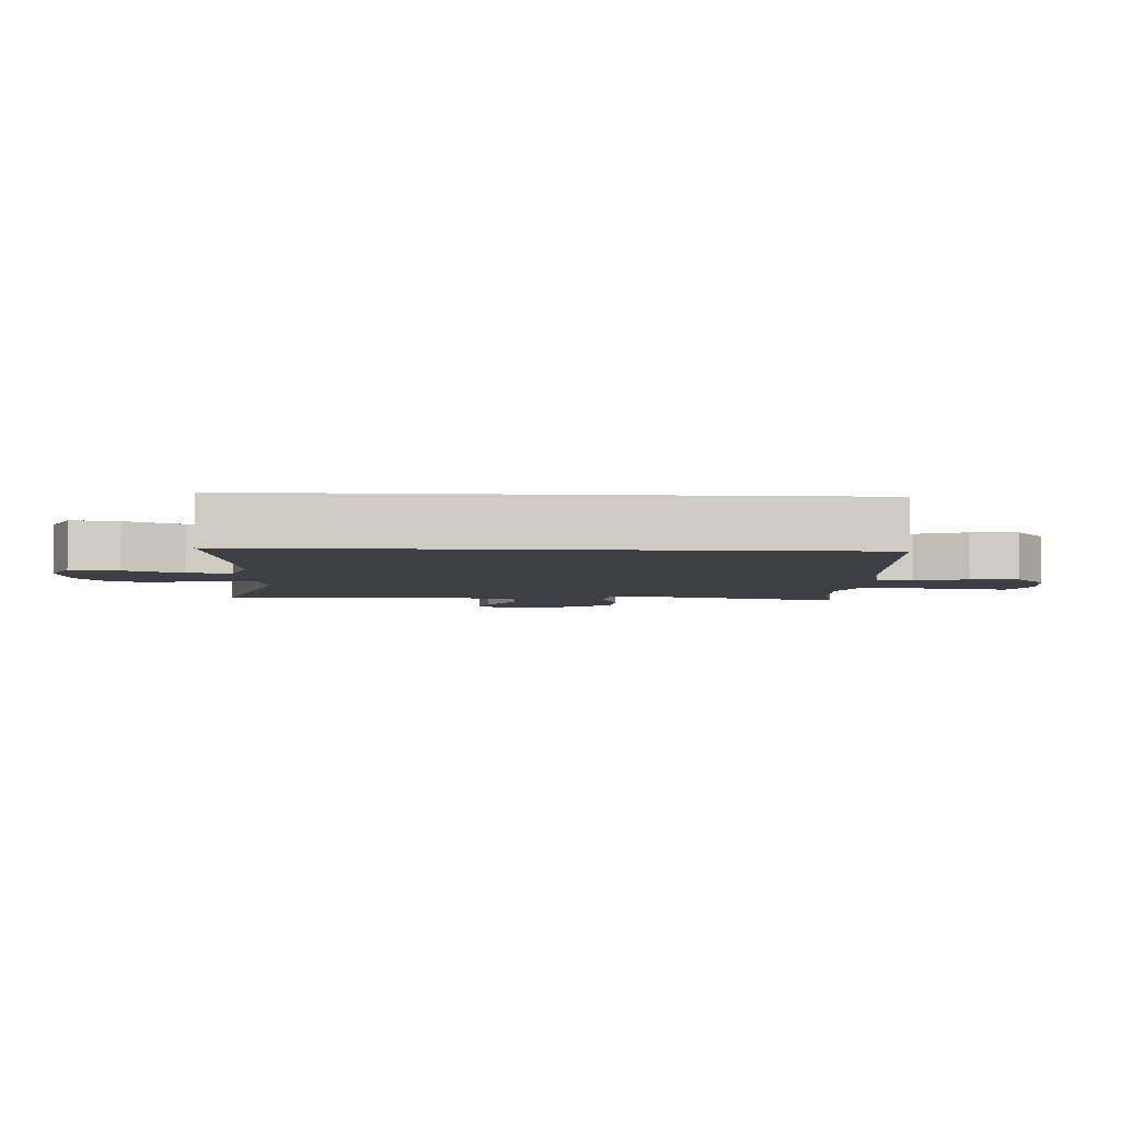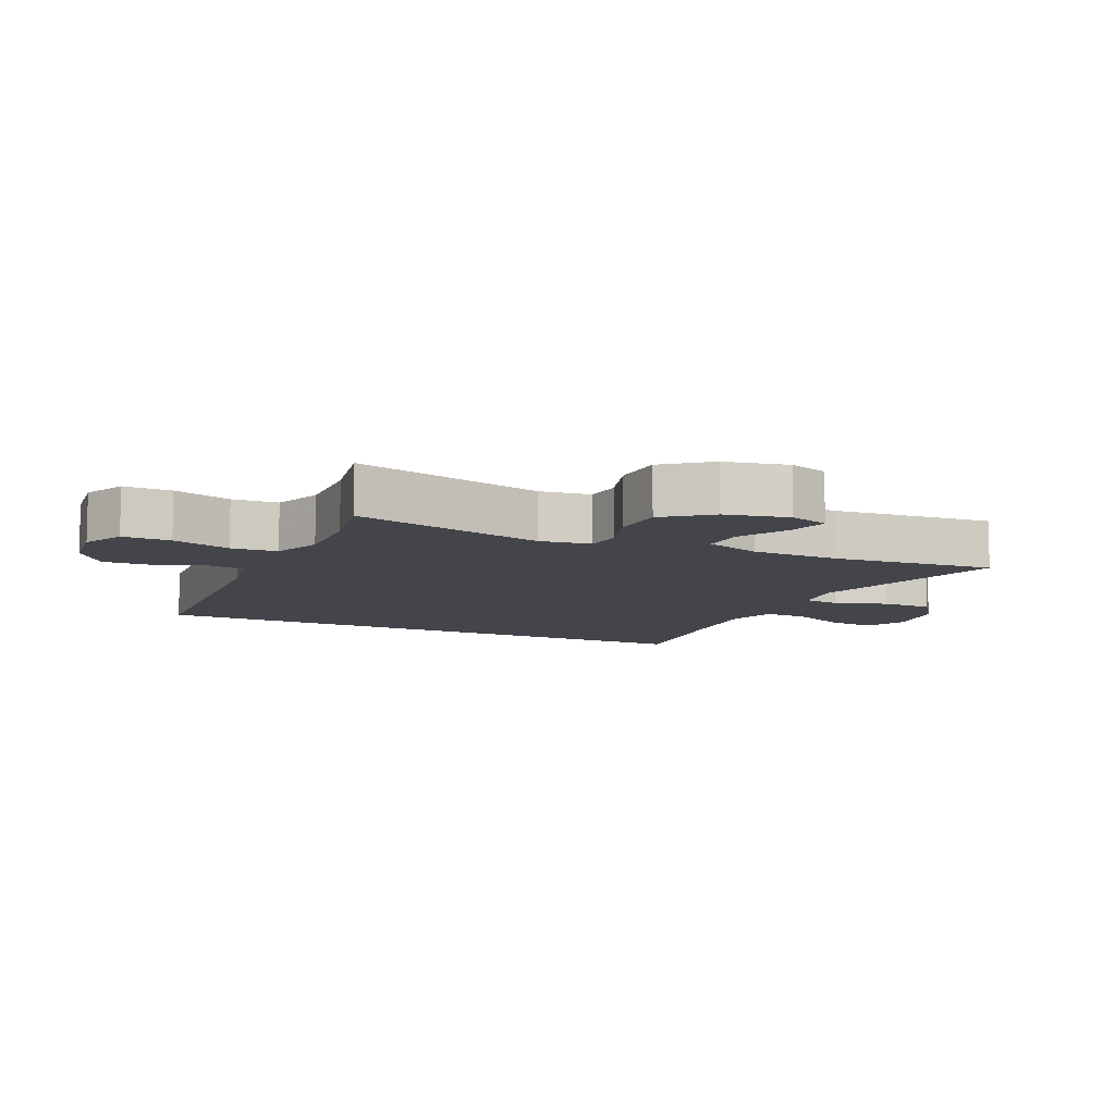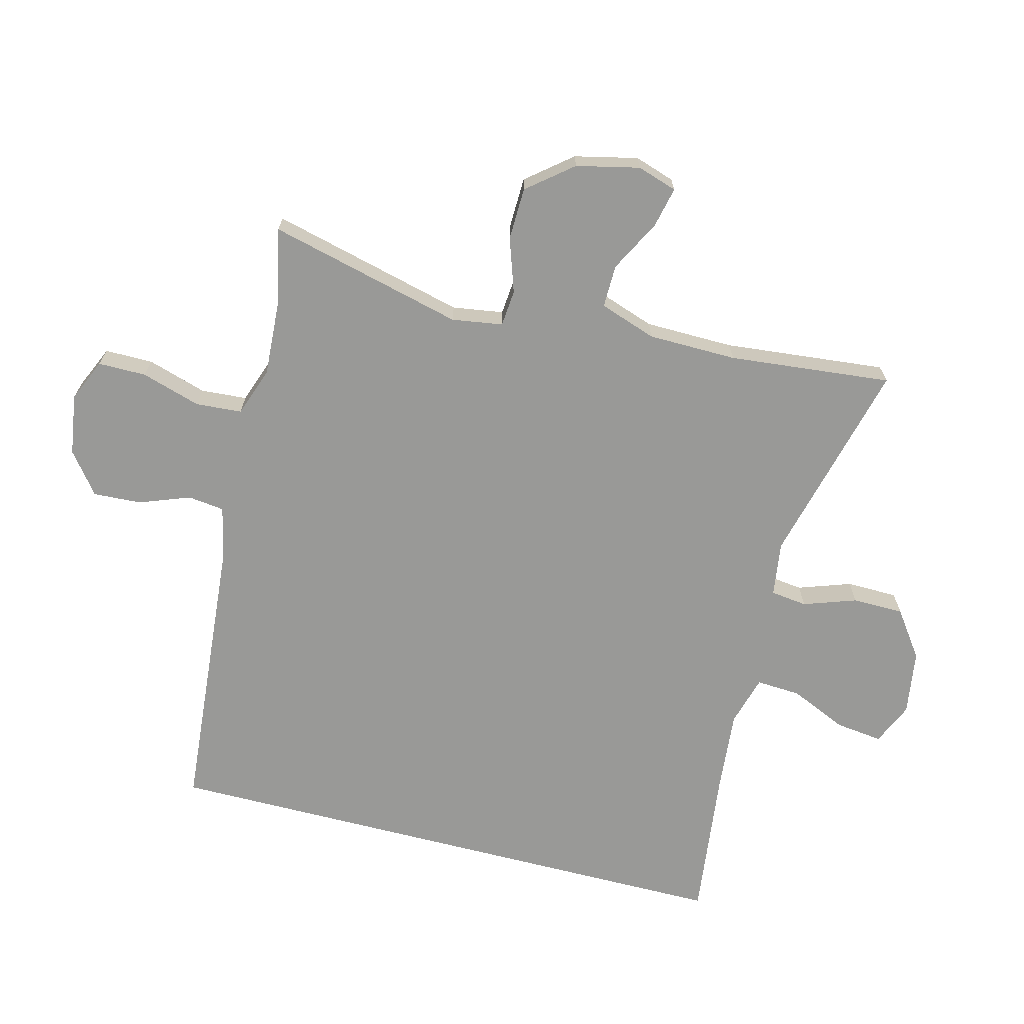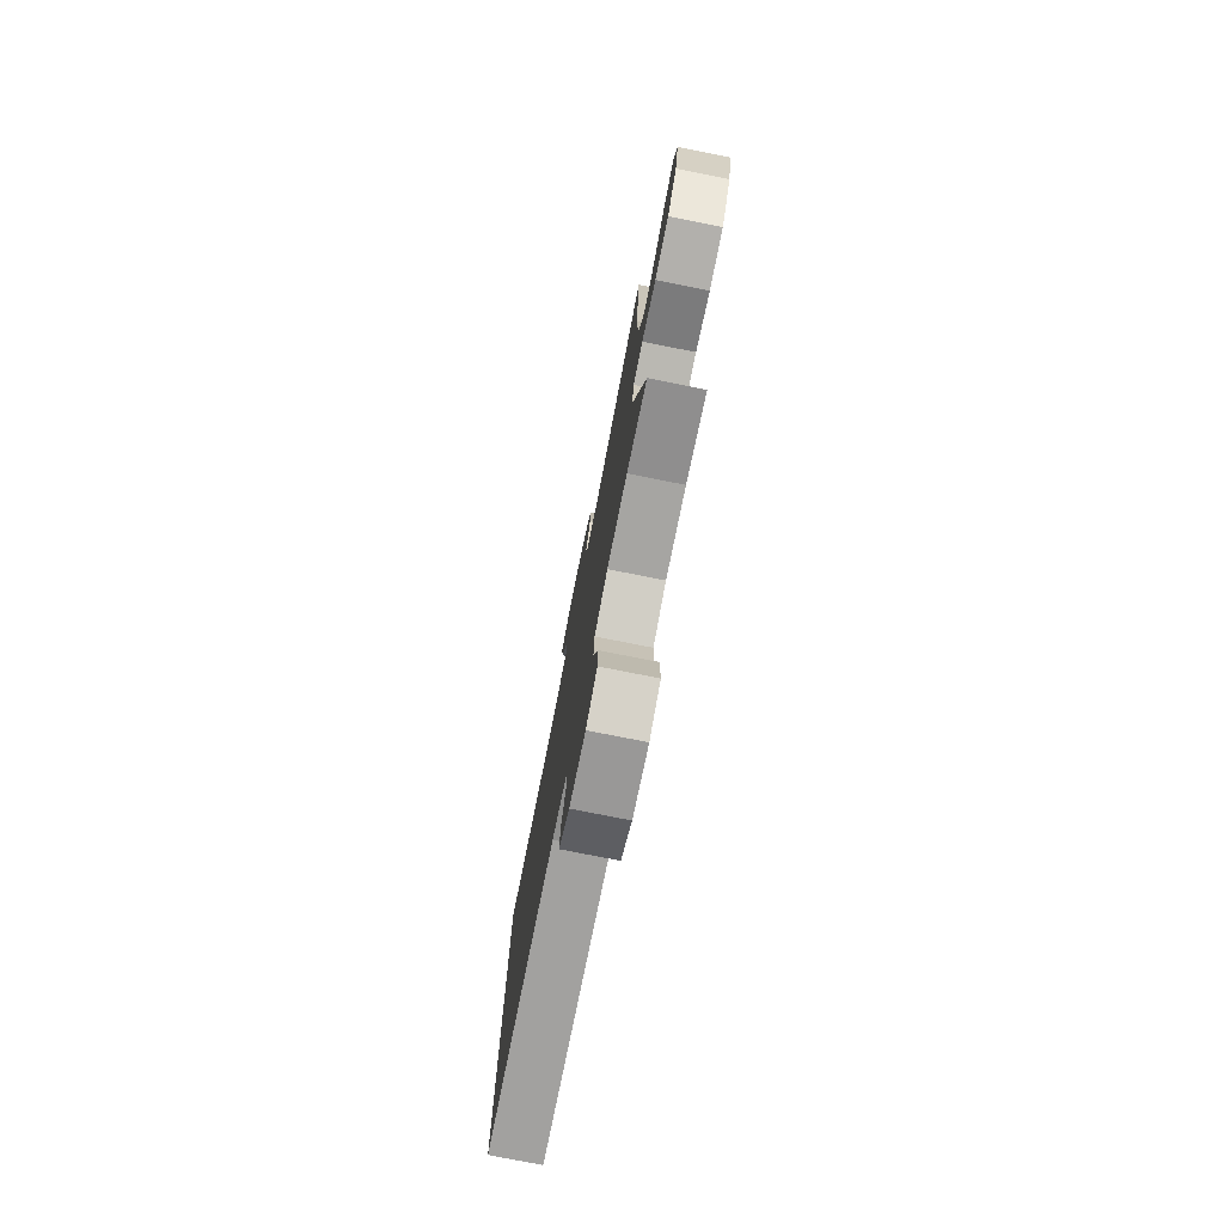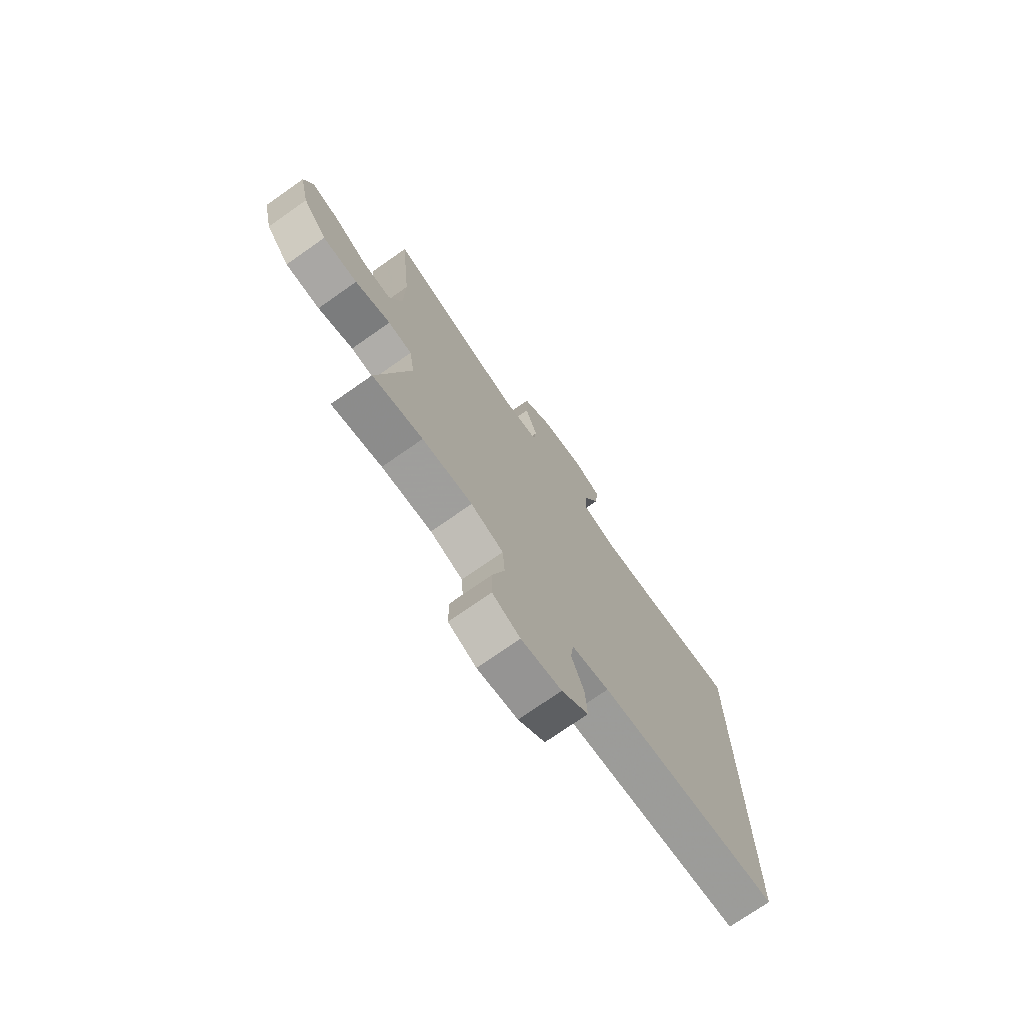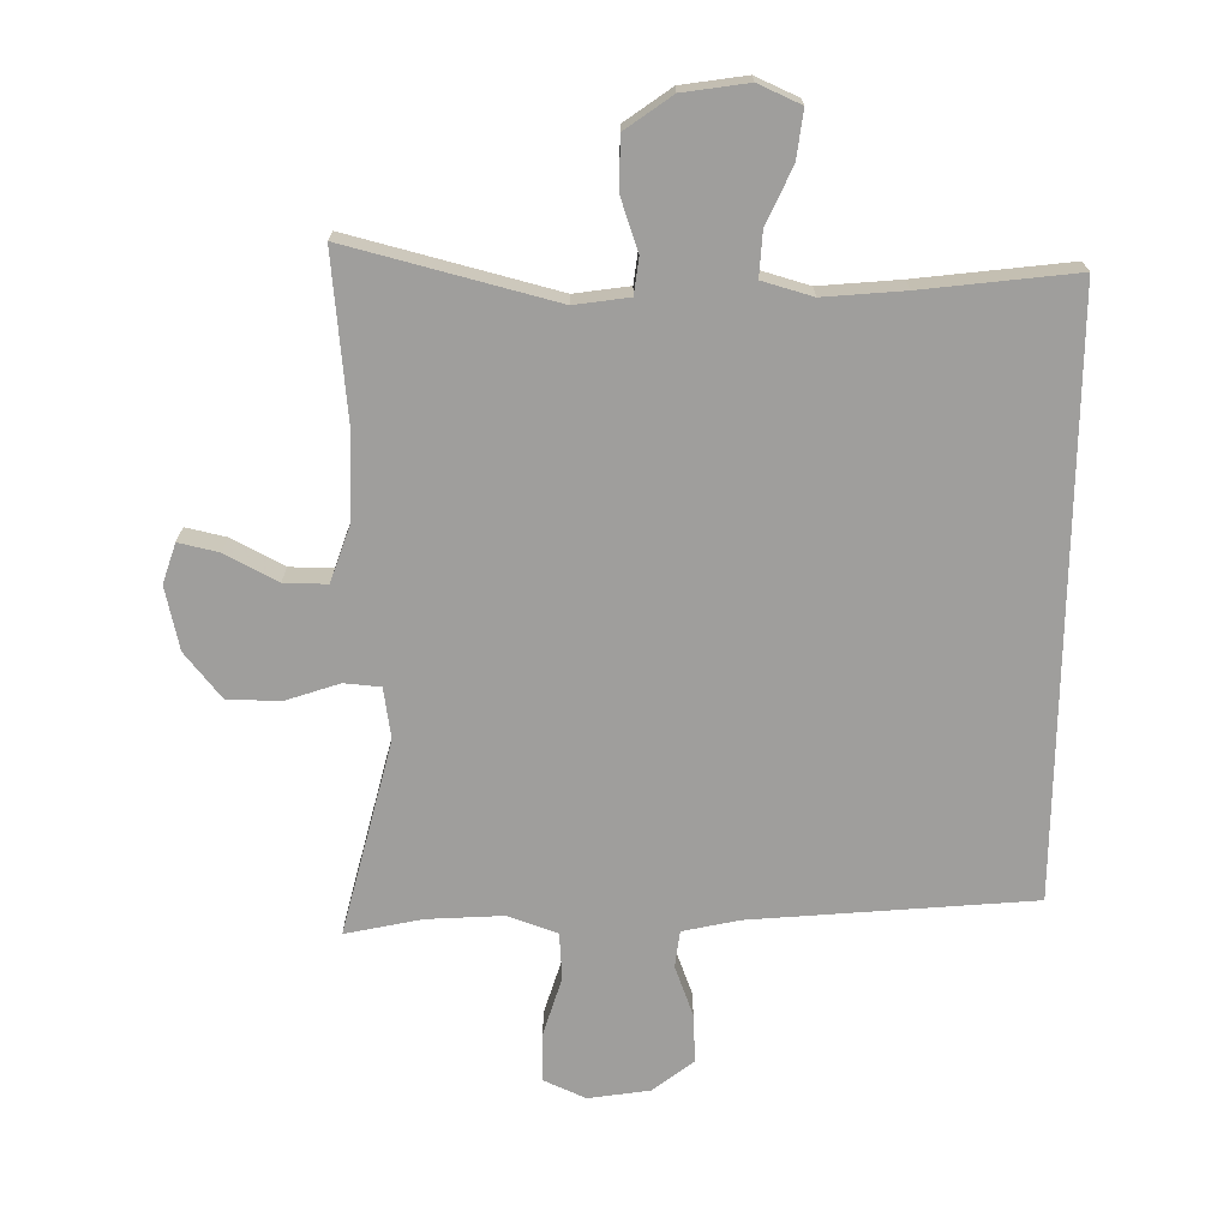
<metadata>
{"format":"obj","ext":"obj","renderer":"f3d","projection":"perspective","resolution":1024,"background":"white","views":[{"elev":-4.5,"azim":86.6,"up":"+Y"},{"elev":-9.3,"azim":-115.5,"up":"+Y"},{"elev":-68.8,"azim":-104.4,"up":"+Y"},{"elev":-77.2,"azim":-101.2,"up":"+Z"},{"elev":-73.7,"azim":-55.0,"up":"+Z"},{"elev":-70.9,"azim":-0.8,"up":"+Y"}]}
</metadata>
<code>
v -0.5 0.07 0.5
v -0.183 0.07 0.419
v -0.099 0.07 0.431
v -0.092 0.07 0.487
v -0.12 0.07 0.568
v -0.119 0.07 0.647
v -0.048 0.07 0.698
v 0.052 0.07 0.713
v 0.117 0.07 0.684
v 0.108 0.07 0.611
v 0.069 0.07 0.524
v 0.065 0.07 0.456
v 0.142 0.07 0.434
v 0.266 0.07 0.445
v 0.5 0.07 0.473
v 0.5 0.07 -0.433
v 0.071 0.07 -0.47
v -0.017 0.07 -0.489
v -0.024 0.07 -0.545
v 0.005 0.07 -0.623
v 0.009 0.07 -0.697
v -0.054 0.07 -0.746
v -0.148 0.07 -0.76
v -0.213 0.07 -0.731
v -0.213 0.07 -0.657
v -0.185 0.07 -0.566
v -0.19 0.07 -0.495
v -0.266 0.07 -0.468
v -0.383 0.07 -0.475
v -0.5 0.07 -0.5
v -0.425 0.07 -0.2
v -0.437 0.07 -0.122
v -0.493 0.07 -0.117
v -0.576 0.07 -0.145
v -0.657 0.07 -0.143
v -0.713 0.07 -0.074
v -0.735 0.07 0.023
v -0.715 0.07 0.084
v -0.653 0.07 0.07
v -0.573 0.07 0.028
v -0.507 0.07 0.027
v -0.477 0.07 0.114
v -0.475 0.07 0.25
v -0.5 0 0.5
v -0.183 0 0.419
v -0.099 0 0.431
v -0.092 0 0.487
v -0.12 0 0.568
v -0.119 0 0.647
v -0.048 0 0.698
v 0.052 0 0.713
v 0.117 0 0.684
v 0.108 0 0.611
v 0.069 0 0.524
v 0.065 0 0.456
v 0.142 0 0.434
v 0.266 0 0.445
v 0.5 0 0.473
v 0.5 0 -0.433
v 0.071 0 -0.47
v -0.017 0 -0.489
v -0.024 0 -0.545
v 0.005 0 -0.623
v 0.009 0 -0.697
v -0.054 0 -0.746
v -0.148 0 -0.76
v -0.213 0 -0.731
v -0.213 0 -0.657
v -0.185 0 -0.566
v -0.19 0 -0.495
v -0.266 0 -0.468
v -0.383 0 -0.475
v -0.5 0 -0.5
v -0.425 0 -0.2
v -0.437 0 -0.122
v -0.493 0 -0.117
v -0.576 0 -0.145
v -0.657 0 -0.143
v -0.713 0 -0.074
v -0.735 0 0.023
v -0.715 0 0.084
v -0.653 0 0.07
v -0.573 0 0.028
v -0.507 0 0.027
v -0.477 0 0.114
v -0.475 0 0.25
f 37 38 39 40
f 37 40 41
f 36 37 41
f 33 34 35 36
f 32 33 36 41
f 29 30 31
f 28 29 31
f 27 28 31 32
f 23 24 25 26
f 23 26 27
f 22 23 27
f 19 20 21 22
f 18 19 22 27
f 17 18 27 32
f 14 15 16 17
f 13 14 17 32
f 8 9 10 11
f 8 11 12
f 7 8 12
f 4 5 6 7
f 3 4 7 12
f 43 1 2
f 42 43 2 3
f 13 32 41 42
f 3 12 13 42
f 83 82 81 80
f 84 83 80
f 84 80 79
f 79 78 77 76
f 84 79 76 75
f 74 73 72
f 74 72 71
f 75 74 71 70
f 69 68 67 66
f 70 69 66
f 70 66 65
f 65 64 63 62
f 70 65 62 61
f 75 70 61 60
f 60 59 58 57
f 75 60 57 56
f 54 53 52 51
f 55 54 51
f 55 51 50
f 50 49 48 47
f 55 50 47 46
f 45 44 86
f 46 45 86 85
f 85 84 75 56
f 85 56 55 46
f 1 44 45 2
f 2 45 46 3
f 3 46 47 4
f 4 47 48 5
f 5 48 49 6
f 6 49 50 7
f 7 50 51 8
f 8 51 52 9
f 9 52 53 10
f 10 53 54 11
f 11 54 55 12
f 12 55 56 13
f 13 56 57 14
f 14 57 58 15
f 15 58 59 16
f 16 59 60 17
f 17 60 61 18
f 18 61 62 19
f 19 62 63 20
f 20 63 64 21
f 21 64 65 22
f 22 65 66 23
f 23 66 67 24
f 24 67 68 25
f 25 68 69 26
f 26 69 70 27
f 27 70 71 28
f 28 71 72 29
f 29 72 73 30
f 30 73 74 31
f 31 74 75 32
f 32 75 76 33
f 33 76 77 34
f 34 77 78 35
f 35 78 79 36
f 36 79 80 37
f 37 80 81 38
f 38 81 82 39
f 39 82 83 40
f 40 83 84 41
f 41 84 85 42
f 42 85 86 43
f 43 86 44 1

</code>
